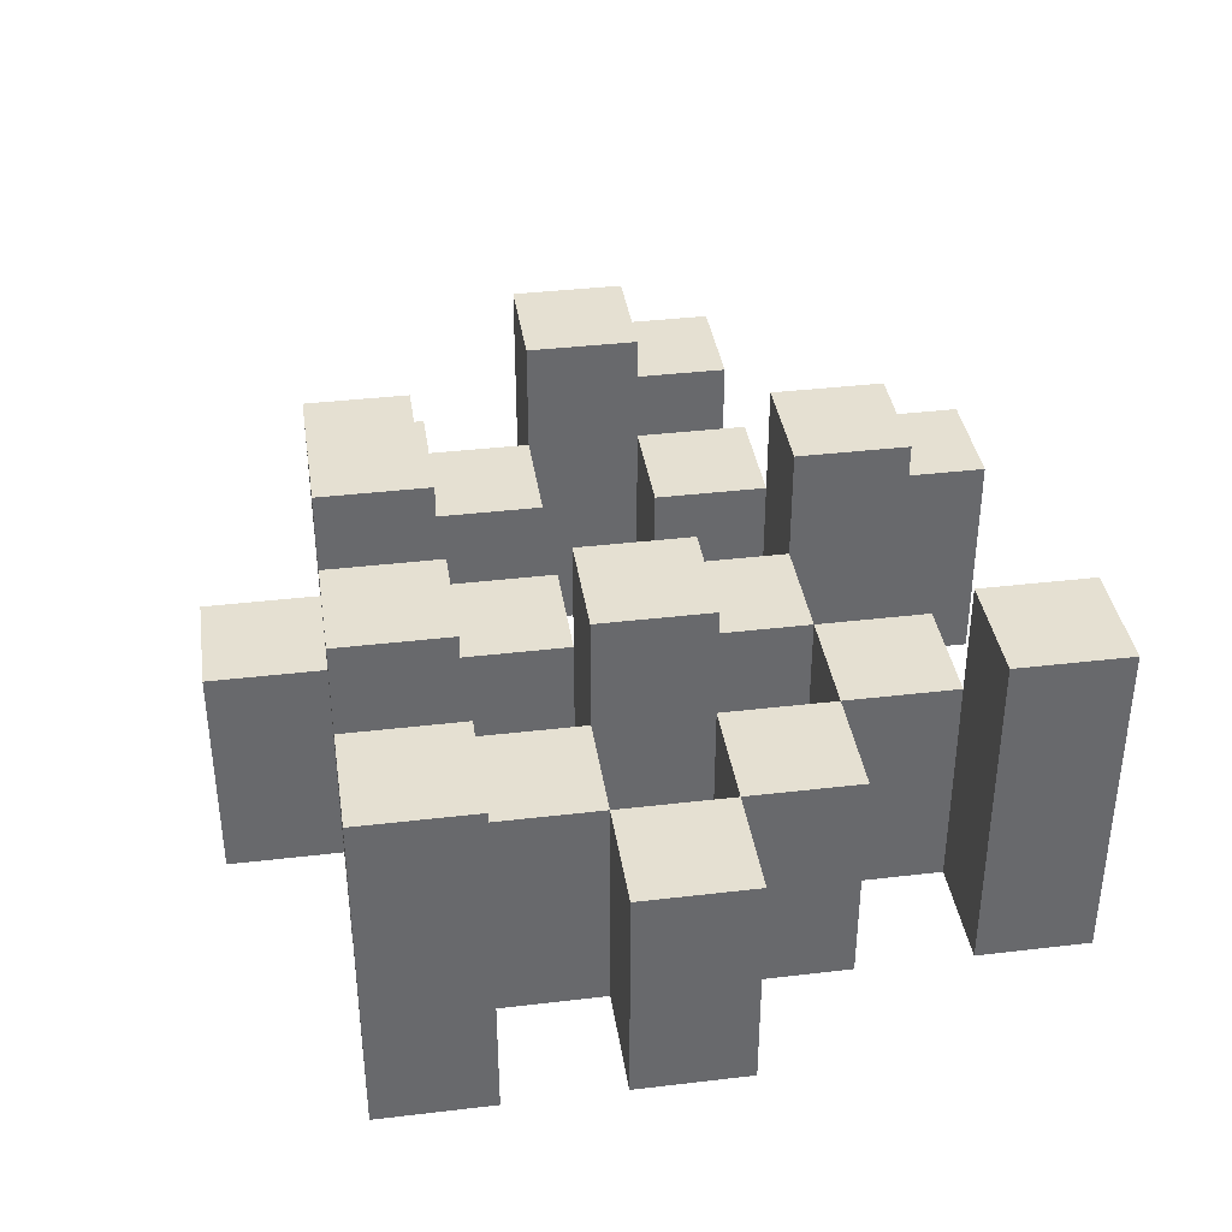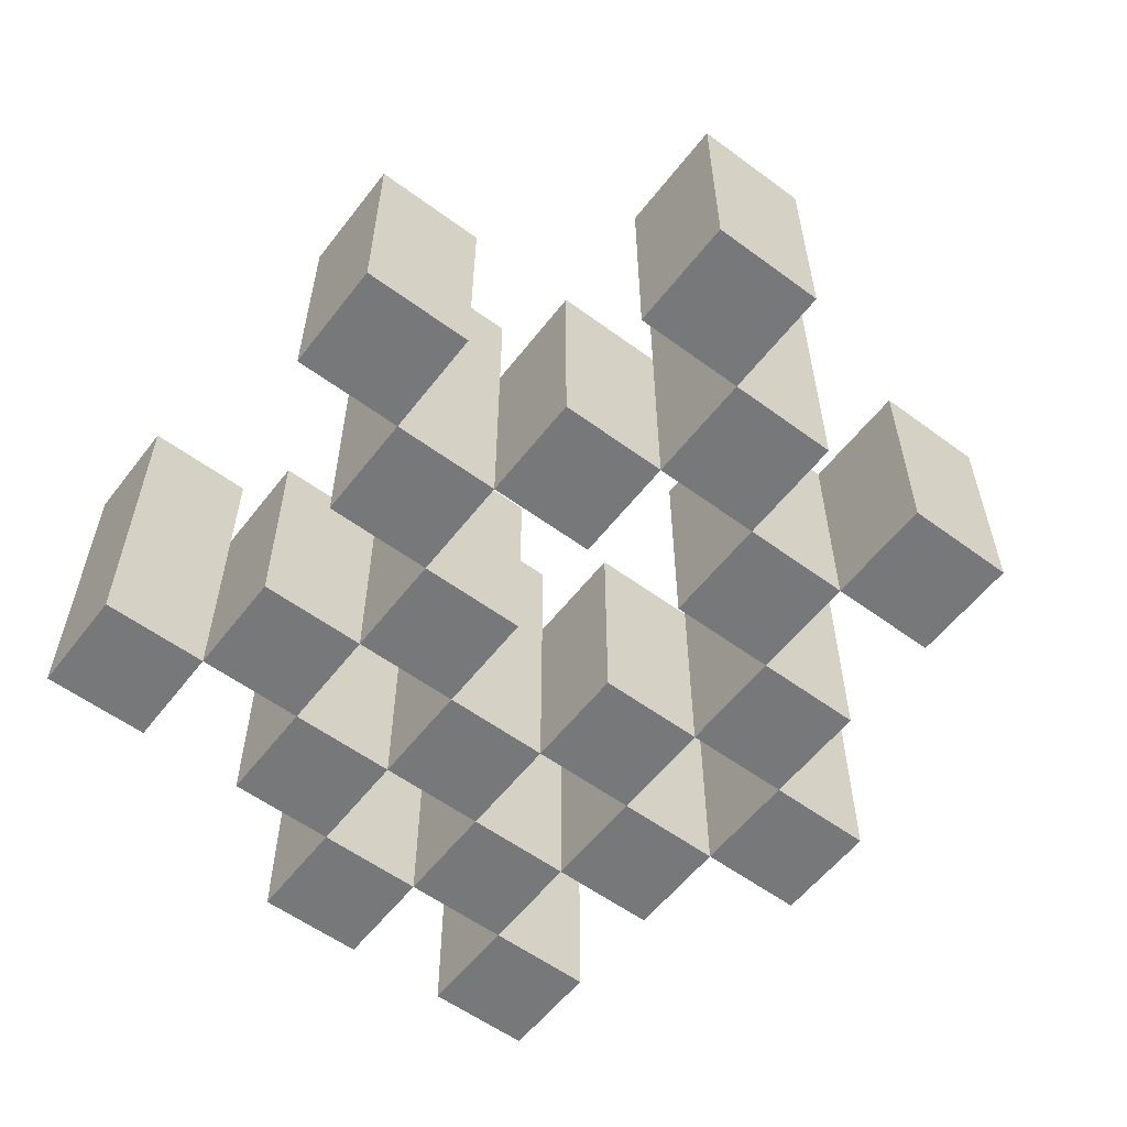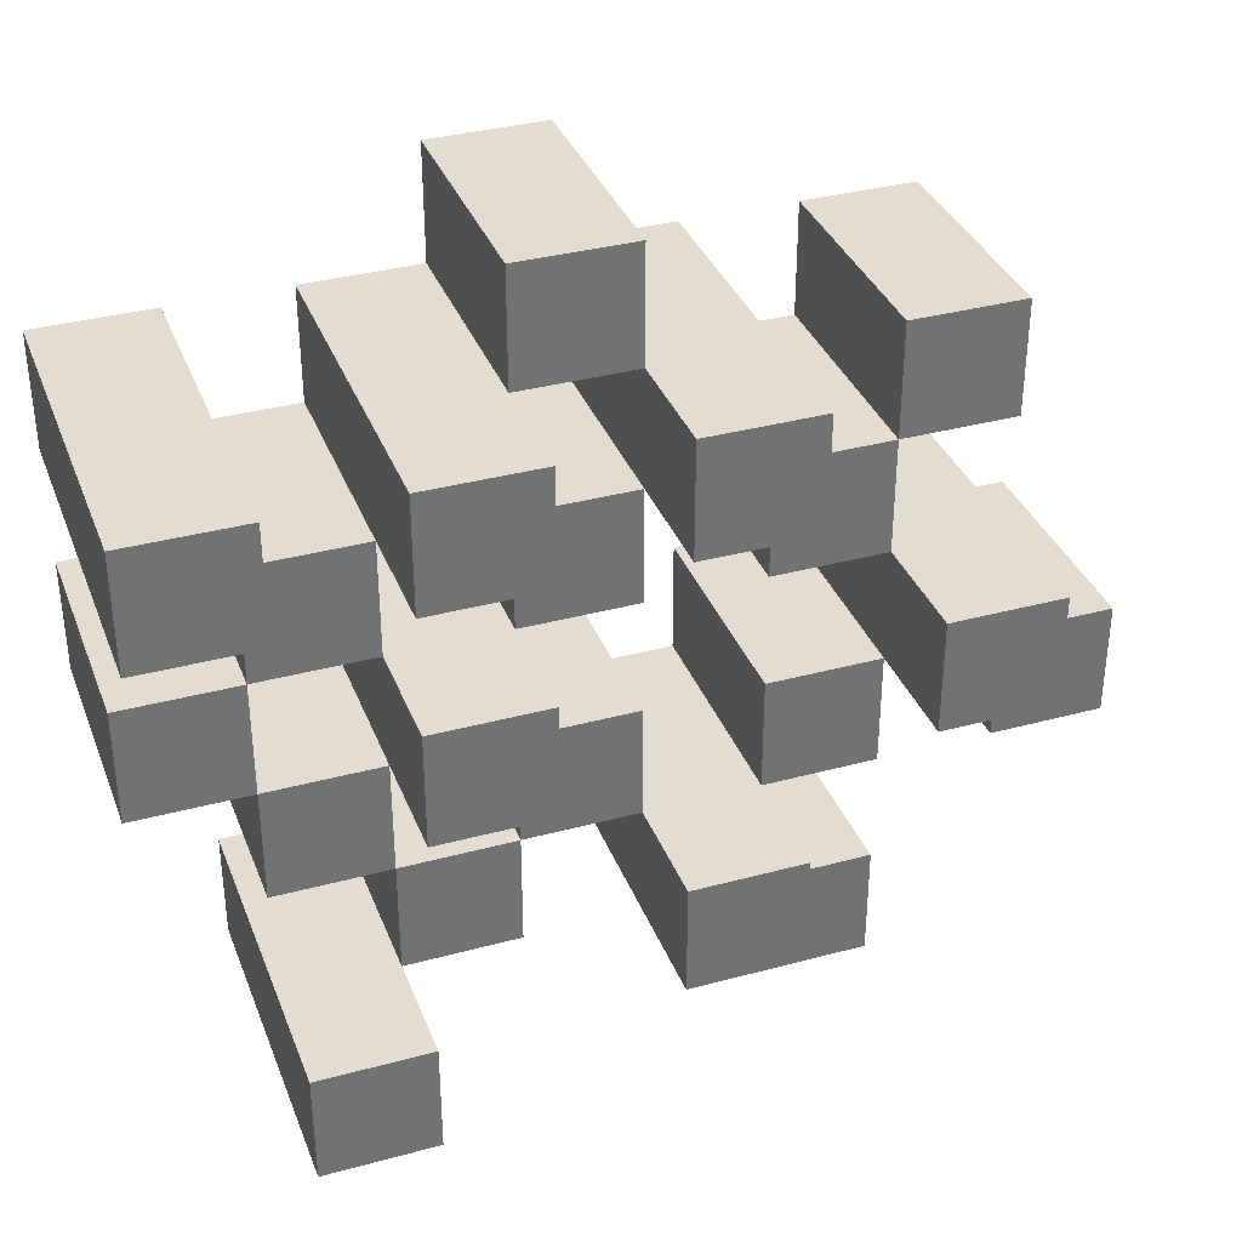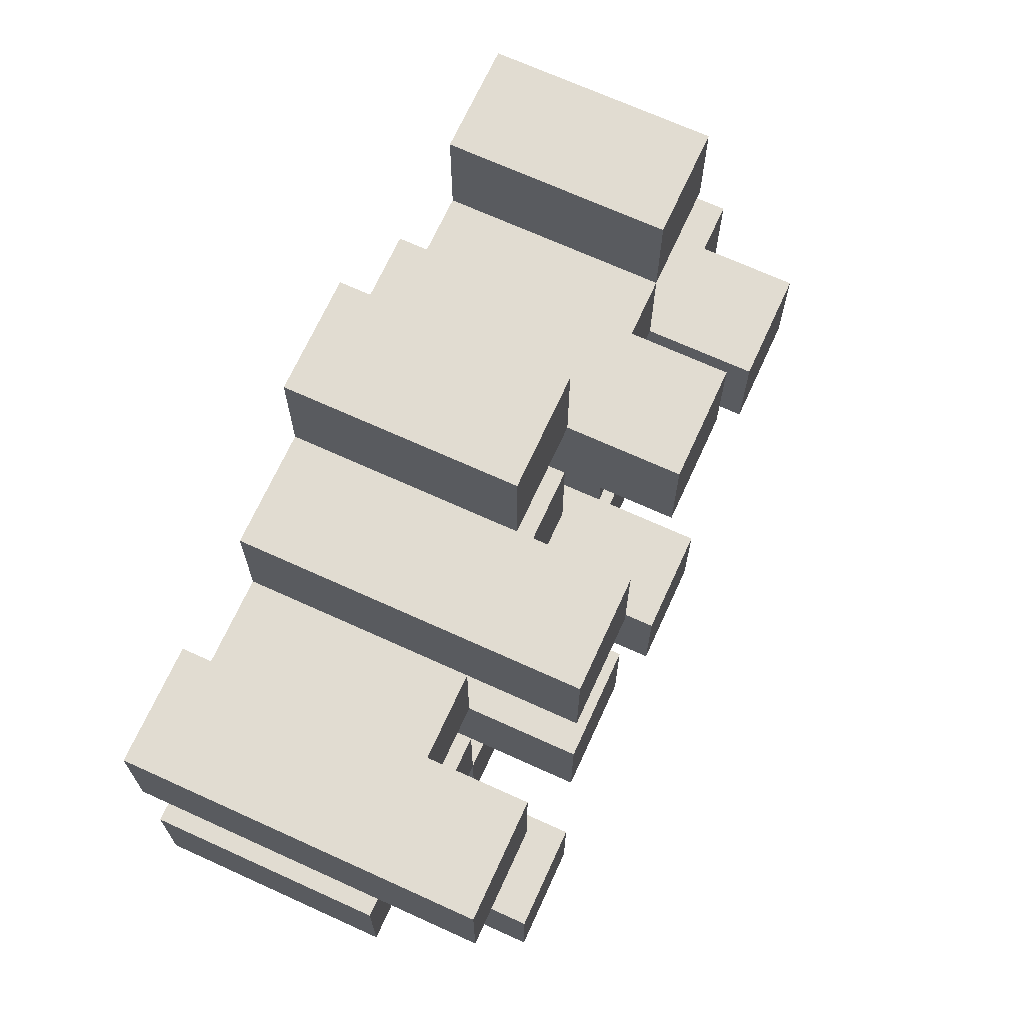
<metadata>
{"format":"obj","ext":"obj","renderer":"f3d","projection":"perspective","resolution":1024,"background":"white","views":[{"elev":37.6,"azim":81.4,"up":"+Y"},{"elev":-57.4,"azim":-127.4,"up":"+Y"},{"elev":35.4,"azim":160.3,"up":"+Z"},{"elev":69.2,"azim":114.5,"up":"+Z"}]}
</metadata>
<code>
o
v -20.7 0.9 25.5
v -20.7 0.9 25.6
v -20.7 0.9 25.7
v -20.7 0.9 25.8
v -20.7 1.1 25.5
v -20.7 1.1 25.6
v -20.7 1.2 25.7
v -20.7 1.2 25.8
v -20.8 0.9 25.2
v -20.8 0.9 25.3
v -20.8 0.9 25.4
v -20.8 0.9 25.5
v -20.8 0.9 25.6
v -20.8 0.9 25.7
v -20.8 1.1 25.4
v -20.8 1.1 25.5
v -20.8 1.1 25.6
v -20.8 1.1 25.7
v -20.8 1.2 25.2
v -20.8 1.2 25.3
v -20.9 0.9 25.3
v -20.9 0.9 25.4
v -20.9 0.9 25.5
v -20.9 0.9 25.6
v -20.9 0.9 25.7
v -20.9 0.9 25.8
v -20.9 1.1 25.3
v -20.9 1.1 25.4
v -20.9 1.1 25.5
v -20.9 1.1 25.6
v -20.9 1.1 25.7
v -20.9 1.2 25.5
v -20.9 1.2 25.6
v -20.9 1.2 25.7
v -20.9 1.2 25.8
v -21 0.9 25.4
v -21 0.9 25.5
v -21 0.9 25.6
v -21 0.9 25.7
v -21 0.9 25.8
v -21 0.9 25.9
v -21 1.1 25.4
v -21 1.1 25.5
v -21 1.1 25.6
v -21 1.1 25.7
v -21 1.1 25.8
v -21 1.1 25.9
v -21.1 0.9 25.3
v -21.1 0.9 25.4
v -21.1 0.9 25.7
v -21.1 0.9 25.8
v -21.1 1.1 25.4
v -21.1 1.1 25.7
v -21.1 1.1 25.8
v -21.1 1.2 25.3
v -21.1 1.2 25.4
v -21.1 1.2 25.7
v -21.1 1.2 25.8
v -21.2 0.9 25.2
v -21.2 0.9 25.3
v -21.2 0.9 25.4
v -21.2 0.9 25.5
v -21.2 0.9 25.6
v -21.2 0.9 25.7
v -21.2 1.1 25.2
v -21.2 1.1 25.3
v -21.2 1.1 25.4
v -21.2 1.1 25.5
v -21.2 1.1 25.6
v -21.2 1.1 25.7
v -21.3 0.9 25.5
v -21.3 0.9 25.6
v -21.3 0.9 25.7
v -21.3 0.9 25.8
v -21.3 1.1 25.5
v -21.3 1.1 25.6
v -21.3 1.1 25.7
v -21.3 1.1 25.8
v -21.3 1.2 25.5
v -21.3 1.2 25.6
v -21.4 0.9 25.4
v -21.4 0.9 25.5
v -21.4 1.1 25.4
v -21.4 1.1 25.5
v -20.8 0.9 25.5
v -20.8 0.9 25.6
v -20.8 0.9 25.7
v -20.8 0.9 25.8
v -20.8 1.1 25.5
v -20.8 1.1 25.6
v -20.8 1.1 25.7
v -20.8 1.2 25.7
v -20.8 1.2 25.8
v -20.9 0.9 25.2
v -20.9 0.9 25.3
v -20.9 0.9 25.4
v -20.9 0.9 25.5
v -20.9 0.9 25.6
v -20.9 0.9 25.7
v -20.9 1.1 25.3
v -20.9 1.1 25.4
v -20.9 1.1 25.5
v -20.9 1.1 25.6
v -20.9 1.1 25.7
v -20.9 1.2 25.2
v -20.9 1.2 25.3
v -21 0.9 25.3
v -21 0.9 25.4
v -21 0.9 25.5
v -21 0.9 25.6
v -21 0.9 25.7
v -21 0.9 25.8
v -21 1.1 25.3
v -21 1.1 25.4
v -21 1.1 25.5
v -21 1.1 25.6
v -21 1.1 25.7
v -21 1.1 25.8
v -21 1.2 25.5
v -21 1.2 25.6
v -21 1.2 25.7
v -21 1.2 25.8
v -21.1 0.9 25.4
v -21.1 0.9 25.5
v -21.1 0.9 25.6
v -21.1 0.9 25.7
v -21.1 0.9 25.8
v -21.1 0.9 25.9
v -21.1 1.1 25.4
v -21.1 1.1 25.5
v -21.1 1.1 25.6
v -21.1 1.1 25.7
v -21.1 1.1 25.8
v -21.1 1.1 25.9
v -21.2 0.9 25.3
v -21.2 0.9 25.4
v -21.2 0.9 25.7
v -21.2 0.9 25.8
v -21.2 1.1 25.3
v -21.2 1.1 25.4
v -21.2 1.1 25.7
v -21.2 1.2 25.3
v -21.2 1.2 25.4
v -21.2 1.2 25.7
v -21.2 1.2 25.8
v -21.3 0.9 25.2
v -21.3 0.9 25.3
v -21.3 0.9 25.4
v -21.3 0.9 25.5
v -21.3 0.9 25.6
v -21.3 0.9 25.7
v -21.3 1.1 25.2
v -21.3 1.1 25.3
v -21.3 1.1 25.4
v -21.3 1.1 25.5
v -21.3 1.1 25.6
v -21.3 1.1 25.7
v -21.4 0.9 25.5
v -21.4 0.9 25.6
v -21.4 0.9 25.7
v -21.4 0.9 25.8
v -21.4 1.1 25.5
v -21.4 1.1 25.7
v -21.4 1.1 25.8
v -21.4 1.2 25.5
v -21.4 1.2 25.6
v -21.5 0.9 25.4
v -21.5 0.9 25.5
v -21.5 1.1 25.4
v -21.5 1.1 25.5
v -20.8 0.9 25.2
v -20.8 1.2 25.2
v -20.9 0.9 25.2
v -20.9 1.2 25.2
v -21.2 0.9 25.2
v -21.2 1.1 25.2
v -21.3 0.9 25.2
v -21.3 1.1 25.2
v -20.9 0.9 25.3
v -20.9 1.1 25.3
v -21 0.9 25.3
v -21 1.1 25.3
v -21.1 0.9 25.3
v -21.1 1.2 25.3
v -21.2 0.9 25.3
v -21.2 1.1 25.3
v -21.2 1.2 25.3
v -20.8 0.9 25.4
v -20.8 1.1 25.4
v -20.9 0.9 25.4
v -20.9 1.1 25.4
v -21 0.9 25.4
v -21 1.1 25.4
v -21.1 0.9 25.4
v -21.1 1.1 25.4
v -21.2 0.9 25.4
v -21.2 1.1 25.4
v -21.3 0.9 25.4
v -21.3 1.1 25.4
v -21.4 0.9 25.4
v -21.4 1.1 25.4
v -21.5 0.9 25.4
v -21.5 1.1 25.4
v -20.7 0.9 25.5
v -20.7 1.1 25.5
v -20.8 0.9 25.5
v -20.8 1.1 25.5
v -20.9 0.9 25.5
v -20.9 1.1 25.5
v -20.9 1.2 25.5
v -21 0.9 25.5
v -21 1.1 25.5
v -21 1.2 25.5
v -21.3 0.9 25.5
v -21.3 1.1 25.5
v -21.3 1.2 25.5
v -21.4 0.9 25.5
v -21.4 1.1 25.5
v -21.4 1.2 25.5
v -20.8 0.9 25.6
v -20.8 1.1 25.6
v -20.9 0.9 25.6
v -20.9 1.1 25.6
v -21 0.9 25.6
v -21 1.1 25.6
v -21.1 0.9 25.6
v -21.1 1.1 25.6
v -21.2 0.9 25.6
v -21.2 1.1 25.6
v -21.3 0.9 25.6
v -21.3 1.1 25.6
v -20.7 0.9 25.7
v -20.7 1.2 25.7
v -20.8 0.9 25.7
v -20.8 1.1 25.7
v -20.8 1.2 25.7
v -20.9 0.9 25.7
v -20.9 1.1 25.7
v -20.9 1.2 25.7
v -21 0.9 25.7
v -21 1.1 25.7
v -21 1.2 25.7
v -21.1 0.9 25.7
v -21.1 1.1 25.7
v -21.1 1.2 25.7
v -21.2 0.9 25.7
v -21.2 1.1 25.7
v -21.2 1.2 25.7
v -21.3 0.9 25.7
v -21.3 1.1 25.7
v -21.4 0.9 25.7
v -21.4 1.1 25.7
v -21 0.9 25.8
v -21 1.1 25.8
v -21.1 0.9 25.8
v -21.1 1.1 25.8
v -20.8 0.9 25.3
v -20.8 1.2 25.3
v -20.9 0.9 25.3
v -20.9 1.1 25.3
v -20.9 1.2 25.3
v -21.2 0.9 25.3
v -21.2 1.1 25.3
v -21.3 0.9 25.3
v -21.3 1.1 25.3
v -20.9 0.9 25.4
v -20.9 1.1 25.4
v -21 0.9 25.4
v -21 1.1 25.4
v -21.1 0.9 25.4
v -21.1 1.1 25.4
v -21.1 1.2 25.4
v -21.2 0.9 25.4
v -21.2 1.1 25.4
v -21.2 1.2 25.4
v -20.8 0.9 25.5
v -20.8 1.1 25.5
v -20.9 0.9 25.5
v -20.9 1.1 25.5
v -21 0.9 25.5
v -21 1.1 25.5
v -21.1 0.9 25.5
v -21.1 1.1 25.5
v -21.2 0.9 25.5
v -21.2 1.1 25.5
v -21.3 0.9 25.5
v -21.3 1.1 25.5
v -21.4 0.9 25.5
v -21.4 1.1 25.5
v -21.5 0.9 25.5
v -21.5 1.1 25.5
v -20.7 0.9 25.6
v -20.7 1.1 25.6
v -20.8 0.9 25.6
v -20.8 1.1 25.6
v -20.9 0.9 25.6
v -20.9 1.1 25.6
v -20.9 1.2 25.6
v -21 0.9 25.6
v -21 1.1 25.6
v -21 1.2 25.6
v -21.3 0.9 25.6
v -21.3 1.1 25.6
v -21.3 1.2 25.6
v -21.4 0.9 25.6
v -21.4 1.2 25.6
v -20.8 0.9 25.7
v -20.8 1.1 25.7
v -20.9 0.9 25.7
v -20.9 1.1 25.7
v -21 0.9 25.7
v -21 1.1 25.7
v -21.1 0.9 25.7
v -21.1 1.1 25.7
v -21.2 0.9 25.7
v -21.2 1.1 25.7
v -21.3 0.9 25.7
v -21.3 1.1 25.7
v -20.7 0.9 25.8
v -20.7 1.2 25.8
v -20.8 0.9 25.8
v -20.8 1.2 25.8
v -20.9 0.9 25.8
v -20.9 1.2 25.8
v -21 0.9 25.8
v -21 1.1 25.8
v -21 1.2 25.8
v -21.1 0.9 25.8
v -21.1 1.1 25.8
v -21.1 1.2 25.8
v -21.2 0.9 25.8
v -21.2 1.2 25.8
v -21.3 0.9 25.8
v -21.3 1.1 25.8
v -21.4 0.9 25.8
v -21.4 1.1 25.8
v -21 0.9 25.9
v -21 1.1 25.9
v -21.1 0.9 25.9
v -21.1 1.1 25.9
v -20.8 0.9 25.2
v -20.9 0.9 25.2
v -21.2 0.9 25.2
v -21.3 0.9 25.2
v -20.8 0.9 25.3
v -20.9 0.9 25.3
v -21 0.9 25.3
v -21.1 0.9 25.3
v -21.2 0.9 25.3
v -21.3 0.9 25.3
v -20.8 0.9 25.4
v -20.9 0.9 25.4
v -21 0.9 25.4
v -21.1 0.9 25.4
v -21.2 0.9 25.4
v -21.3 0.9 25.4
v -21.4 0.9 25.4
v -21.5 0.9 25.4
v -20.7 0.9 25.5
v -20.8 0.9 25.5
v -20.9 0.9 25.5
v -21 0.9 25.5
v -21.1 0.9 25.5
v -21.2 0.9 25.5
v -21.3 0.9 25.5
v -21.4 0.9 25.5
v -21.5 0.9 25.5
v -20.7 0.9 25.6
v -20.8 0.9 25.6
v -20.9 0.9 25.6
v -21 0.9 25.6
v -21.1 0.9 25.6
v -21.2 0.9 25.6
v -21.3 0.9 25.6
v -21.4 0.9 25.6
v -20.7 0.9 25.7
v -20.8 0.9 25.7
v -20.9 0.9 25.7
v -21 0.9 25.7
v -21.1 0.9 25.7
v -21.2 0.9 25.7
v -21.3 0.9 25.7
v -21.4 0.9 25.7
v -20.7 0.9 25.8
v -20.8 0.9 25.8
v -20.9 0.9 25.8
v -21 0.9 25.8
v -21.1 0.9 25.8
v -21.2 0.9 25.8
v -21.3 0.9 25.8
v -21.4 0.9 25.8
v -21 0.9 25.9
v -21.1 0.9 25.9
v -21.2 1.1 25.2
v -21.3 1.1 25.2
v -20.9 1.1 25.3
v -21 1.1 25.3
v -21.2 1.1 25.3
v -21.3 1.1 25.3
v -20.8 1.1 25.4
v -20.9 1.1 25.4
v -21 1.1 25.4
v -21.1 1.1 25.4
v -21.2 1.1 25.4
v -21.3 1.1 25.4
v -21.4 1.1 25.4
v -21.5 1.1 25.4
v -20.7 1.1 25.5
v -20.8 1.1 25.5
v -20.9 1.1 25.5
v -21 1.1 25.5
v -21.1 1.1 25.5
v -21.2 1.1 25.5
v -21.3 1.1 25.5
v -21.4 1.1 25.5
v -21.5 1.1 25.5
v -20.7 1.1 25.6
v -20.8 1.1 25.6
v -20.9 1.1 25.6
v -21 1.1 25.6
v -21.1 1.1 25.6
v -21.2 1.1 25.6
v -21.3 1.1 25.6
v -20.8 1.1 25.7
v -20.9 1.1 25.7
v -21 1.1 25.7
v -21.1 1.1 25.7
v -21.2 1.1 25.7
v -21.3 1.1 25.7
v -21.4 1.1 25.7
v -21 1.1 25.8
v -21.1 1.1 25.8
v -21.3 1.1 25.8
v -21.4 1.1 25.8
v -21 1.1 25.9
v -21.1 1.1 25.9
v -20.8 1.2 25.2
v -20.9 1.2 25.2
v -20.8 1.2 25.3
v -20.9 1.2 25.3
v -21.1 1.2 25.3
v -21.2 1.2 25.3
v -21.1 1.2 25.4
v -21.2 1.2 25.4
v -20.9 1.2 25.5
v -21 1.2 25.5
v -21.3 1.2 25.5
v -21.4 1.2 25.5
v -20.9 1.2 25.6
v -21 1.2 25.6
v -21.3 1.2 25.6
v -21.4 1.2 25.6
v -20.7 1.2 25.7
v -20.8 1.2 25.7
v -20.9 1.2 25.7
v -21 1.2 25.7
v -21.1 1.2 25.7
v -21.2 1.2 25.7
v -20.7 1.2 25.8
v -20.8 1.2 25.8
v -20.9 1.2 25.8
v -21 1.2 25.8
v -21.1 1.2 25.8
v -21.2 1.2 25.8
f 5 2 1
f 6 2 5
f 7 4 3
f 8 4 7
f 15 12 11
f 16 12 15
f 17 14 13
f 18 14 17
f 19 10 9
f 20 10 19
f 27 22 21
f 28 22 27
f 29 24 23
f 30 24 29
f 31 26 25
f 32 30 29
f 33 30 32
f 34 26 31
f 35 26 34
f 42 37 36
f 43 37 42
f 44 39 38
f 45 39 44
f 46 41 40
f 47 41 46
f 52 49 48
f 53 51 50
f 54 51 53
f 55 52 48
f 56 52 55
f 57 54 53
f 58 54 57
f 65 60 59
f 66 60 65
f 67 62 61
f 68 62 67
f 69 64 63
f 70 64 69
f 75 72 71
f 76 72 75
f 77 74 73
f 78 74 77
f 79 76 75
f 80 76 79
f 83 82 81
f 84 82 83
f 85 86 89
f 89 86 90
f 87 88 91
f 91 88 92
f 92 88 93
f 94 95 100
f 96 97 101
f 101 97 102
f 98 99 103
f 103 99 104
f 94 100 105
f 105 100 106
f 107 108 113
f 113 108 114
f 109 110 115
f 115 110 116
f 111 112 117
f 117 112 118
f 115 116 119
f 119 116 120
f 117 118 121
f 121 118 122
f 123 124 129
f 129 124 130
f 125 126 131
f 131 126 132
f 127 128 133
f 133 128 134
f 135 136 139
f 139 136 140
f 137 138 141
f 139 140 142
f 142 140 143
f 141 138 144
f 144 138 145
f 146 147 152
f 152 147 153
f 148 149 154
f 154 149 155
f 150 151 156
f 156 151 157
f 158 159 162
f 160 161 163
f 163 161 164
f 162 159 165
f 165 159 166
f 167 168 169
f 169 168 170
f 173 172 171
f 174 172 173
f 177 176 175
f 178 176 177
f 181 180 179
f 182 180 181
f 185 184 183
f 186 184 185
f 187 184 186
f 190 189 188
f 191 189 190
f 194 193 192
f 195 193 194
f 198 197 196
f 199 197 198
f 202 201 200
f 203 201 202
f 206 205 204
f 207 205 206
f 211 209 208
f 211 210 209
f 212 210 211
f 213 210 212
f 217 215 214
f 217 216 215
f 218 216 217
f 219 216 218
f 222 221 220
f 223 221 222
f 226 225 224
f 227 225 226
f 230 229 228
f 231 229 230
f 234 233 232
f 235 233 234
f 236 233 235
f 240 238 237
f 240 239 238
f 241 239 240
f 242 239 241
f 246 244 243
f 246 245 244
f 247 245 246
f 248 245 247
f 251 250 249
f 252 250 251
f 255 254 253
f 256 254 255
f 257 258 259
f 259 258 260
f 260 258 261
f 262 263 264
f 264 263 265
f 266 267 268
f 268 267 269
f 270 271 273
f 271 272 273
f 273 272 274
f 274 272 275
f 276 277 278
f 278 277 279
f 280 281 282
f 282 281 283
f 284 285 286
f 286 285 287
f 288 289 290
f 290 289 291
f 292 293 294
f 294 293 295
f 296 297 299
f 297 298 299
f 299 298 300
f 300 298 301
f 302 303 305
f 303 304 305
f 305 304 306
f 307 308 309
f 309 308 310
f 311 312 313
f 313 312 314
f 315 316 317
f 317 316 318
f 319 320 321
f 321 320 322
f 323 324 325
f 325 324 326
f 326 324 327
f 328 329 331
f 329 330 331
f 331 330 332
f 333 334 335
f 335 334 336
f 337 338 339
f 339 338 340
f 345 342 341
f 346 342 345
f 349 344 343
f 350 344 349
f 352 347 346
f 353 347 352
f 354 349 348
f 355 349 354
f 360 352 351
f 361 352 360
f 362 354 353
f 363 354 362
f 364 356 355
f 365 356 364
f 366 358 357
f 367 358 366
f 368 360 359
f 369 360 368
f 370 362 361
f 371 362 370
f 374 366 365
f 375 366 374
f 377 370 369
f 378 370 377
f 379 372 371
f 380 372 379
f 381 374 373
f 382 374 381
f 384 377 376
f 385 377 384
f 386 379 378
f 387 379 386
f 388 381 380
f 389 381 388
f 390 383 382
f 391 383 390
f 392 388 387
f 393 388 392
f 394 395 398
f 398 395 399
f 396 397 401
f 401 397 402
f 400 401 409
f 409 401 410
f 402 403 411
f 411 403 412
f 404 405 413
f 413 405 414
f 406 407 415
f 415 407 416
f 408 409 417
f 417 409 418
f 418 419 424
f 424 419 425
f 420 421 426
f 426 421 427
f 422 423 428
f 428 423 429
f 429 430 433
f 433 430 434
f 431 432 435
f 435 432 436
f 437 438 439
f 439 438 440
f 441 442 443
f 443 442 444
f 445 446 449
f 449 446 450
f 447 448 451
f 451 448 452
f 453 454 459
f 459 454 460
f 455 456 461
f 461 456 462
f 457 458 463
f 463 458 464

</code>
